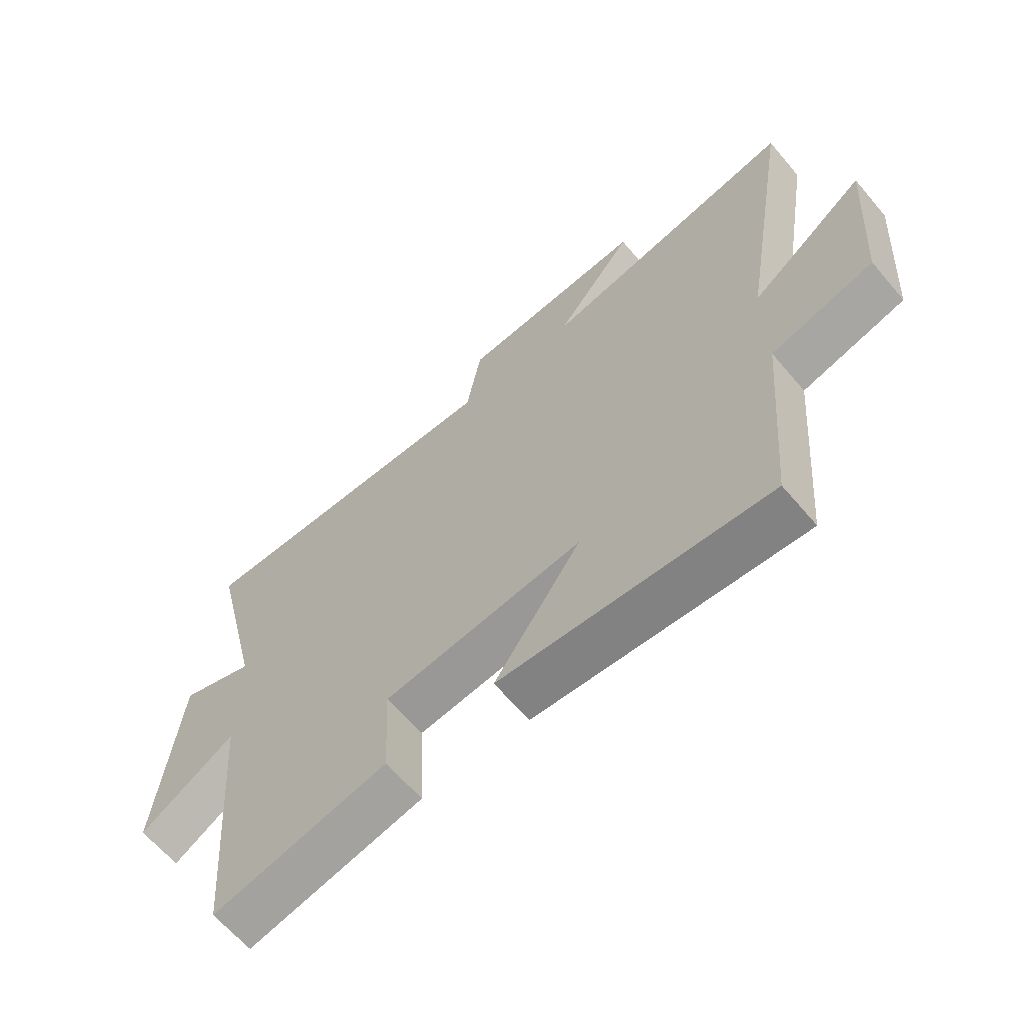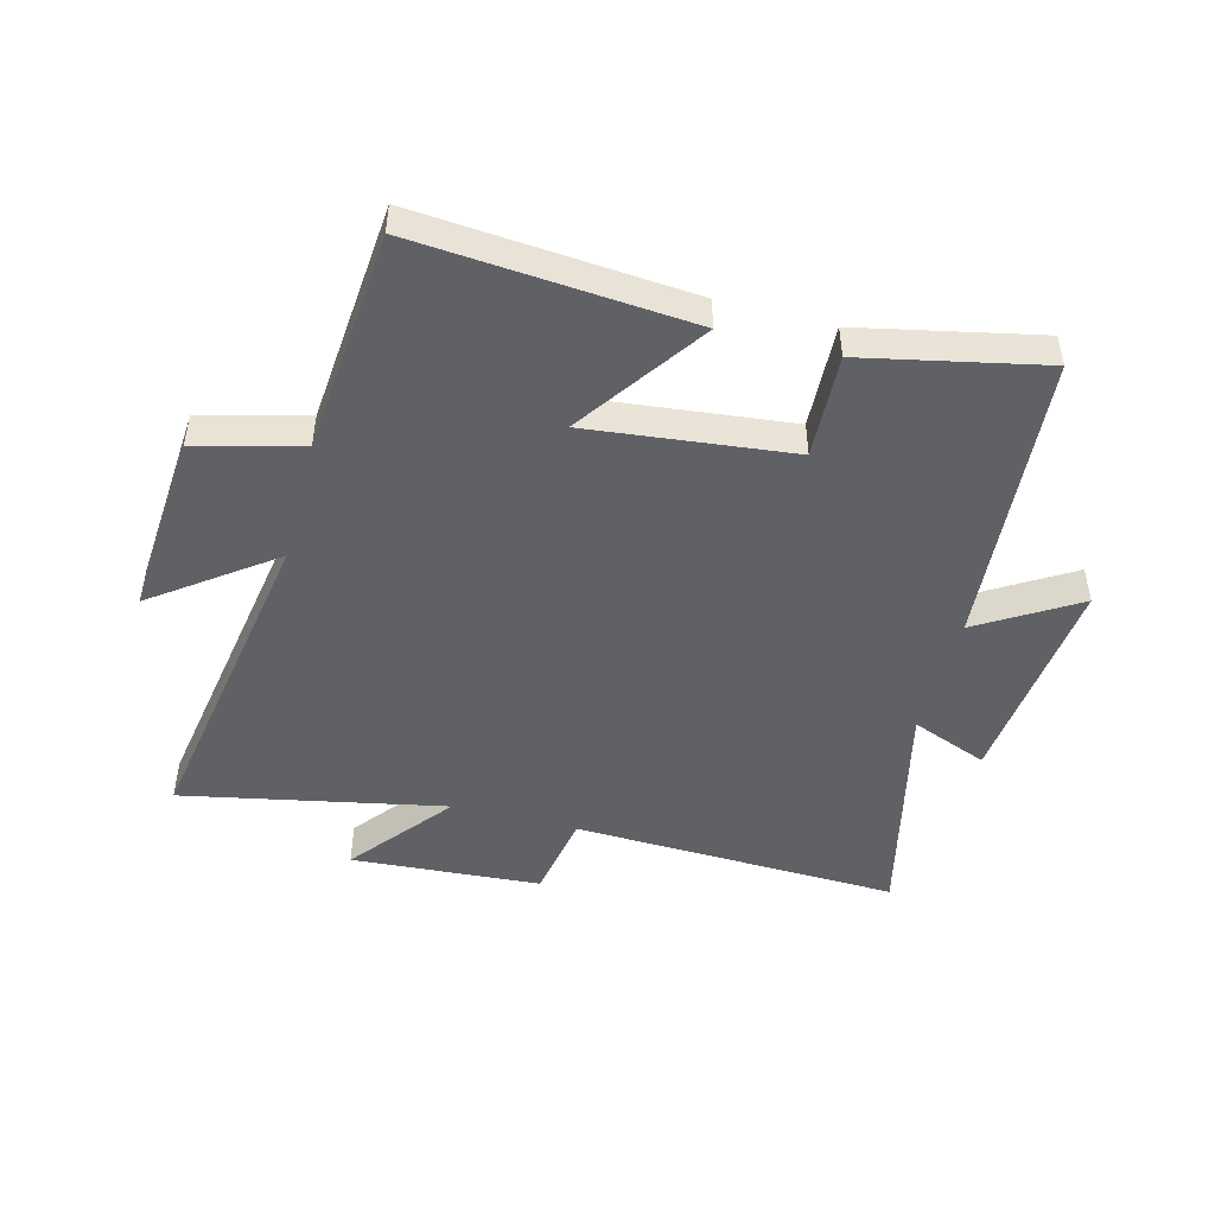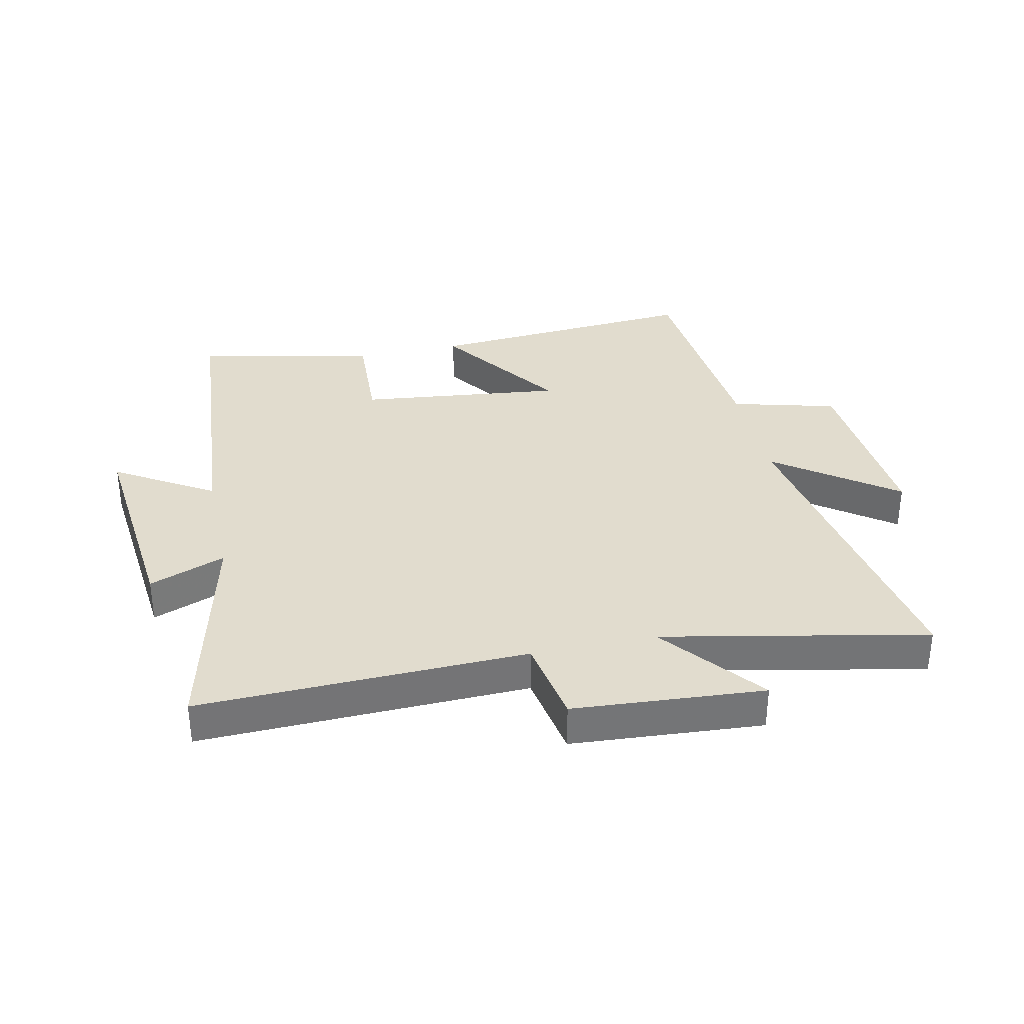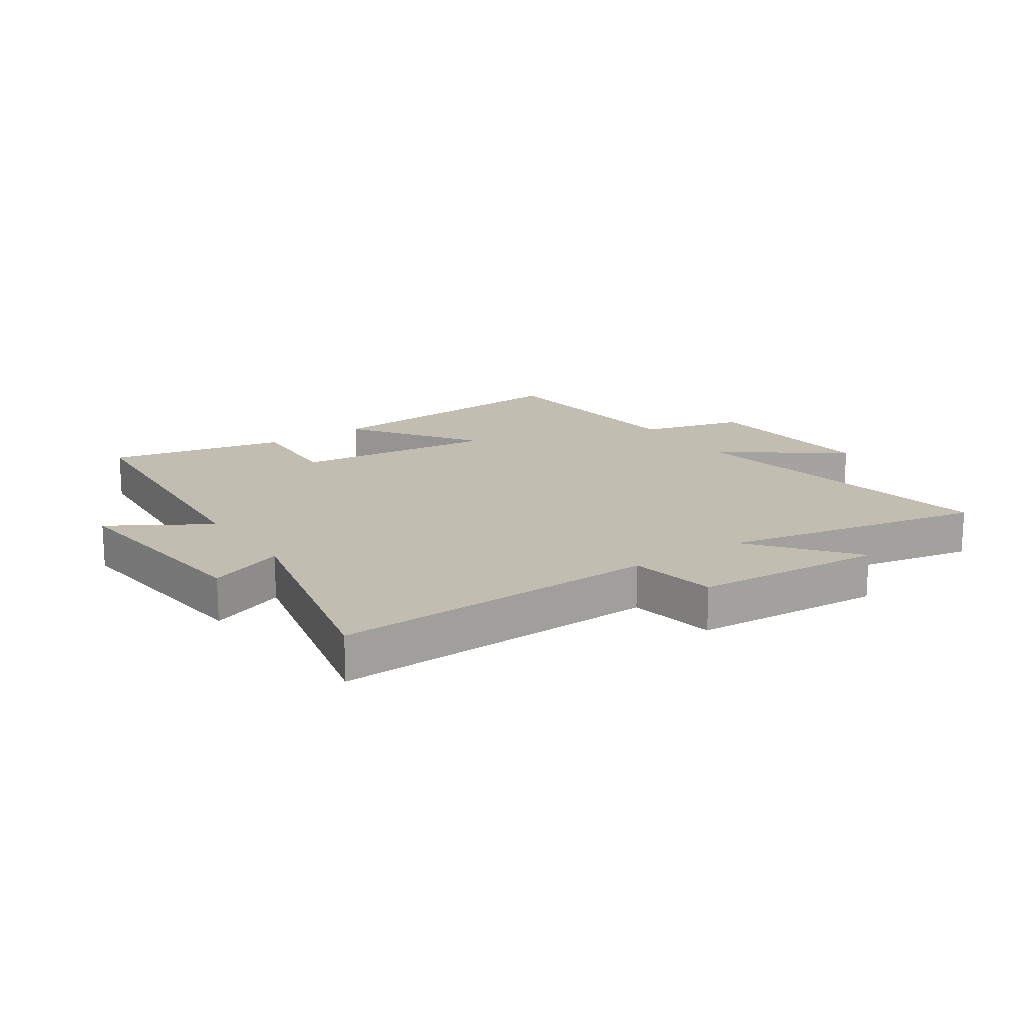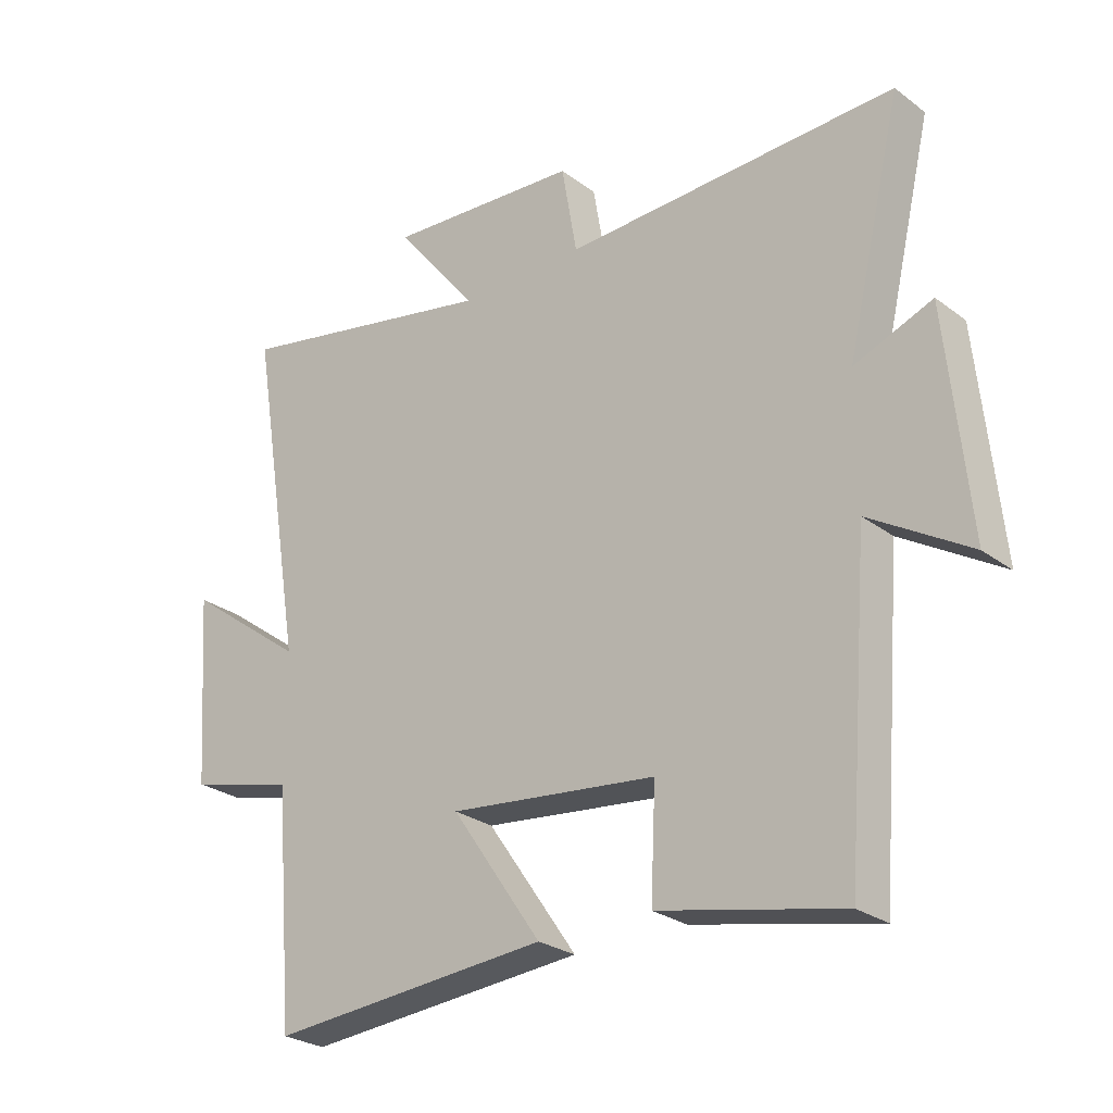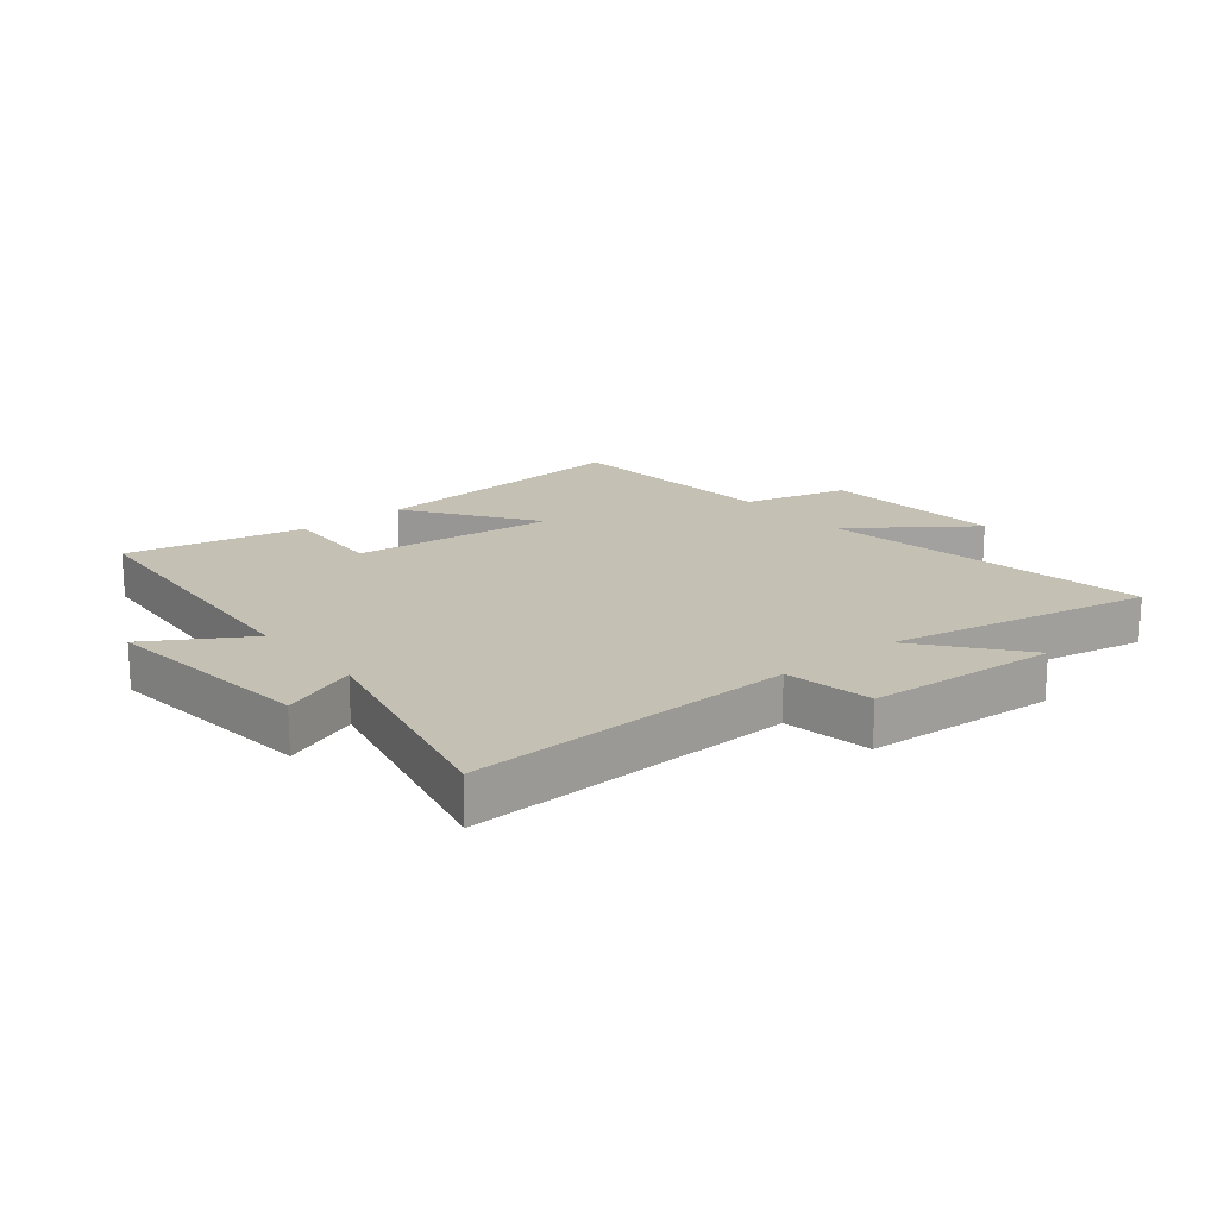
<metadata>
{"format":"obj","ext":"obj","renderer":"f3d","projection":"perspective","resolution":1024,"background":"white","views":[{"elev":-64.2,"azim":40.3,"up":"+Z"},{"elev":-47.9,"azim":165.2,"up":"+Y"},{"elev":34.0,"azim":-12.2,"up":"+Y"},{"elev":16.8,"azim":-34.3,"up":"+Y"},{"elev":-26.5,"azim":-139.2,"up":"+Z"},{"elev":18.0,"azim":-39.4,"up":"+Y"}]}
</metadata>
<code>
v -0.461 0.07 -0.563
v -0.5 0.07 -0.075
v -0.662 0.07 -0.174
v -0.626 0.07 0.184
v -0.5 0.07 0.135
v -0.59 0.07 0.517
v -0.05 0.07 0.5
v -0.025 0.07 0.645
v 0.289 0.07 0.667
v 0.156 0.07 0.5
v 0.59 0.07 0.588
v 0.5 0.07 0.042
v 0.695 0.07 0.186
v 0.673 0.07 -0.12
v 0.5 0.07 -0.166
v 0.469 0.07 -0.536
v 0.016 0.07 -0.5
v 0.162 0.07 -0.29
v -0.174 0.07 -0.328
v -0.166 0.07 -0.5
v -0.461 0 -0.563
v -0.5 0 -0.075
v -0.662 0 -0.174
v -0.626 0 0.184
v -0.5 0 0.135
v -0.59 0 0.517
v -0.05 0 0.5
v -0.025 0 0.645
v 0.289 0 0.667
v 0.156 0 0.5
v 0.59 0 0.588
v 0.5 0 0.042
v 0.695 0 0.186
v 0.673 0 -0.12
v 0.5 0 -0.166
v 0.469 0 -0.536
v 0.016 0 -0.5
v 0.162 0 -0.29
v -0.174 0 -0.328
v -0.166 0 -0.5
f 19 20 1 2
f 18 19 2
f 15 16 17 18
f 15 18 2
f 12 13 14 15
f 12 15 2
f 10 11 12 2
f 7 8 9 10
f 7 10 2 3
f 5 6 7
f 5 7 3
f 3 4 5
f 22 21 40 39
f 22 39 38
f 38 37 36 35
f 22 38 35
f 35 34 33 32
f 22 35 32
f 22 32 31 30
f 30 29 28 27
f 23 22 30 27
f 27 26 25
f 23 27 25
f 25 24 23
f 1 21 22 2
f 2 22 23 3
f 3 23 24 4
f 4 24 25 5
f 5 25 26 6
f 6 26 27 7
f 7 27 28 8
f 8 28 29 9
f 9 29 30 10
f 10 30 31 11
f 11 31 32 12
f 12 32 33 13
f 13 33 34 14
f 14 34 35 15
f 15 35 36 16
f 16 36 37 17
f 17 37 38 18
f 18 38 39 19
f 19 39 40 20
f 20 40 21 1

</code>
